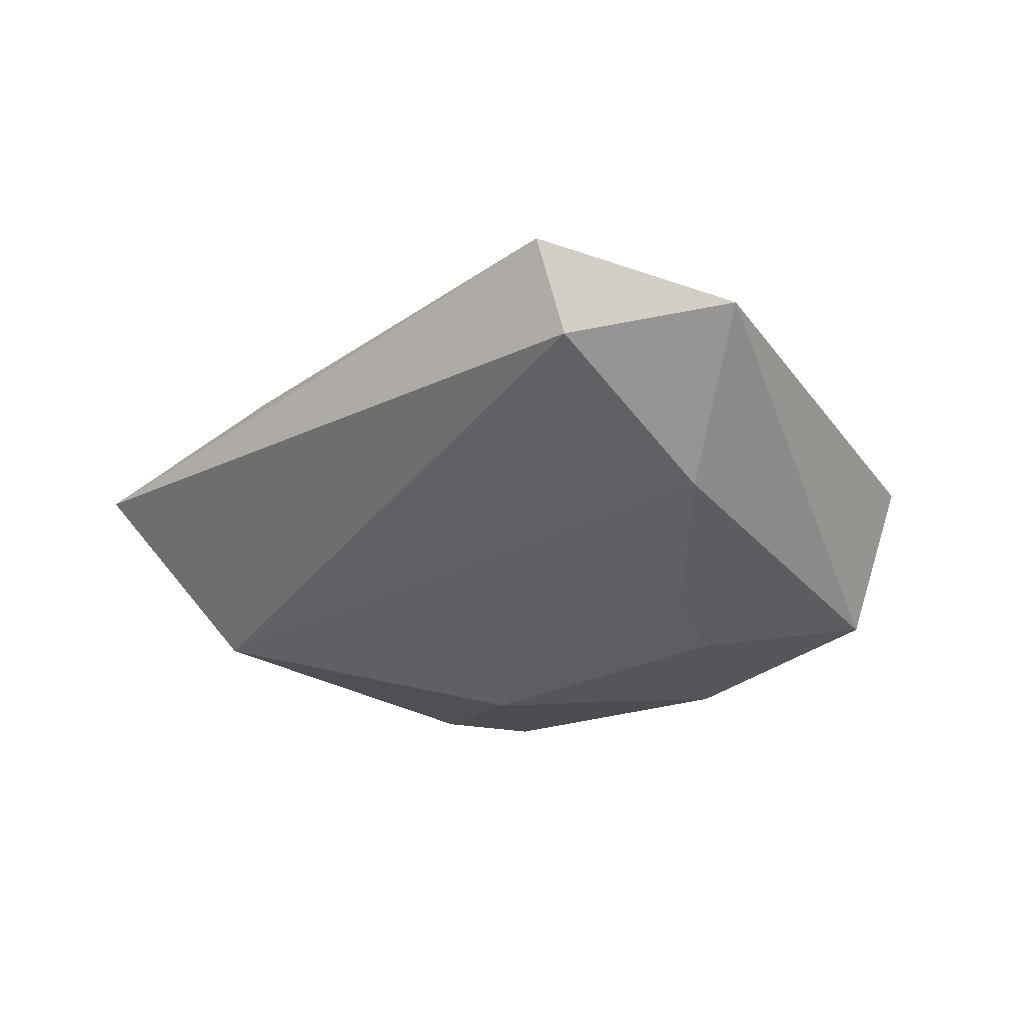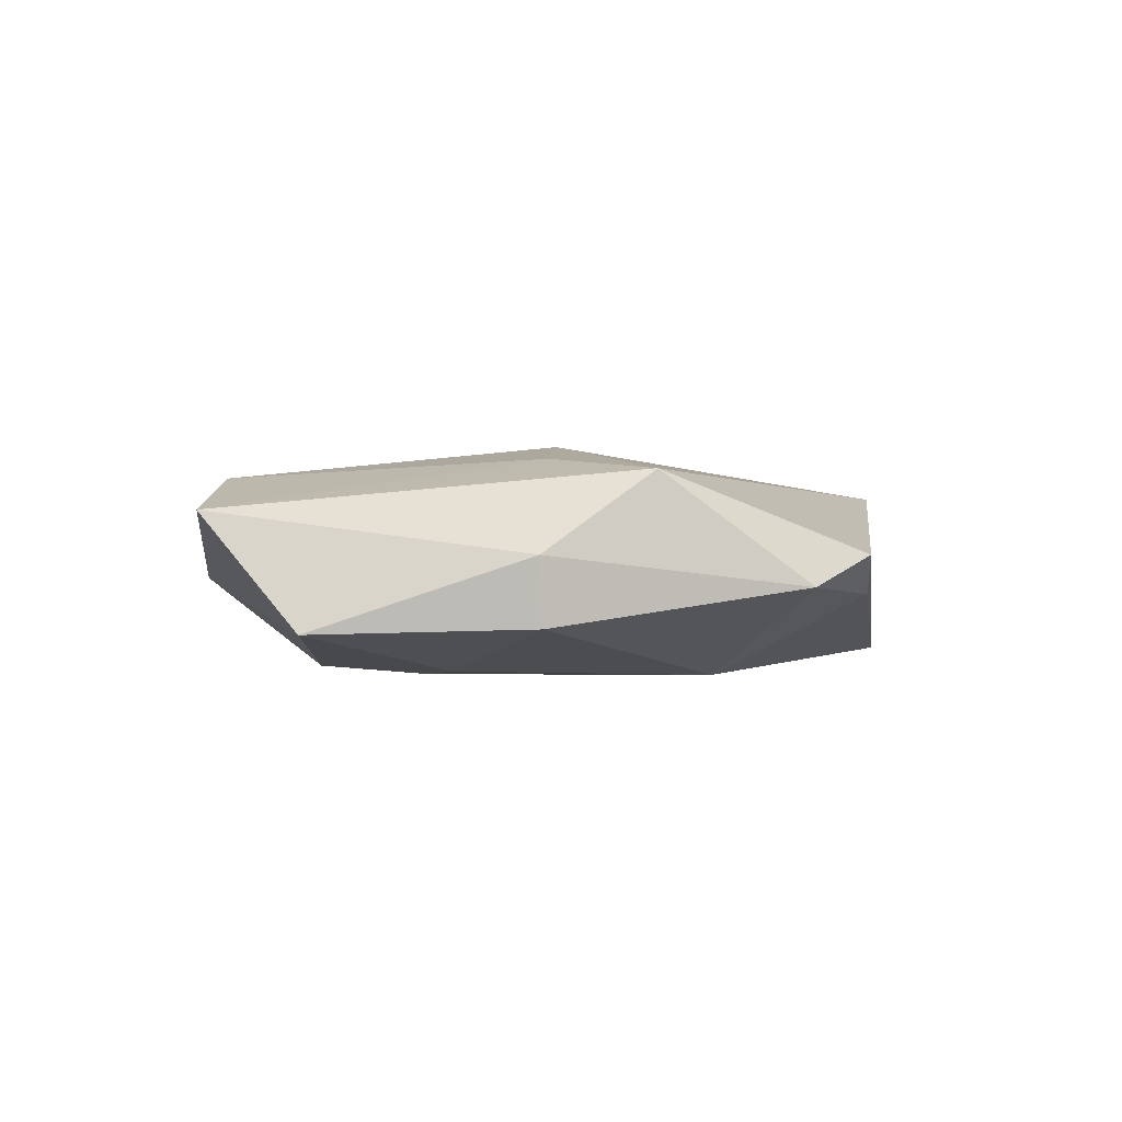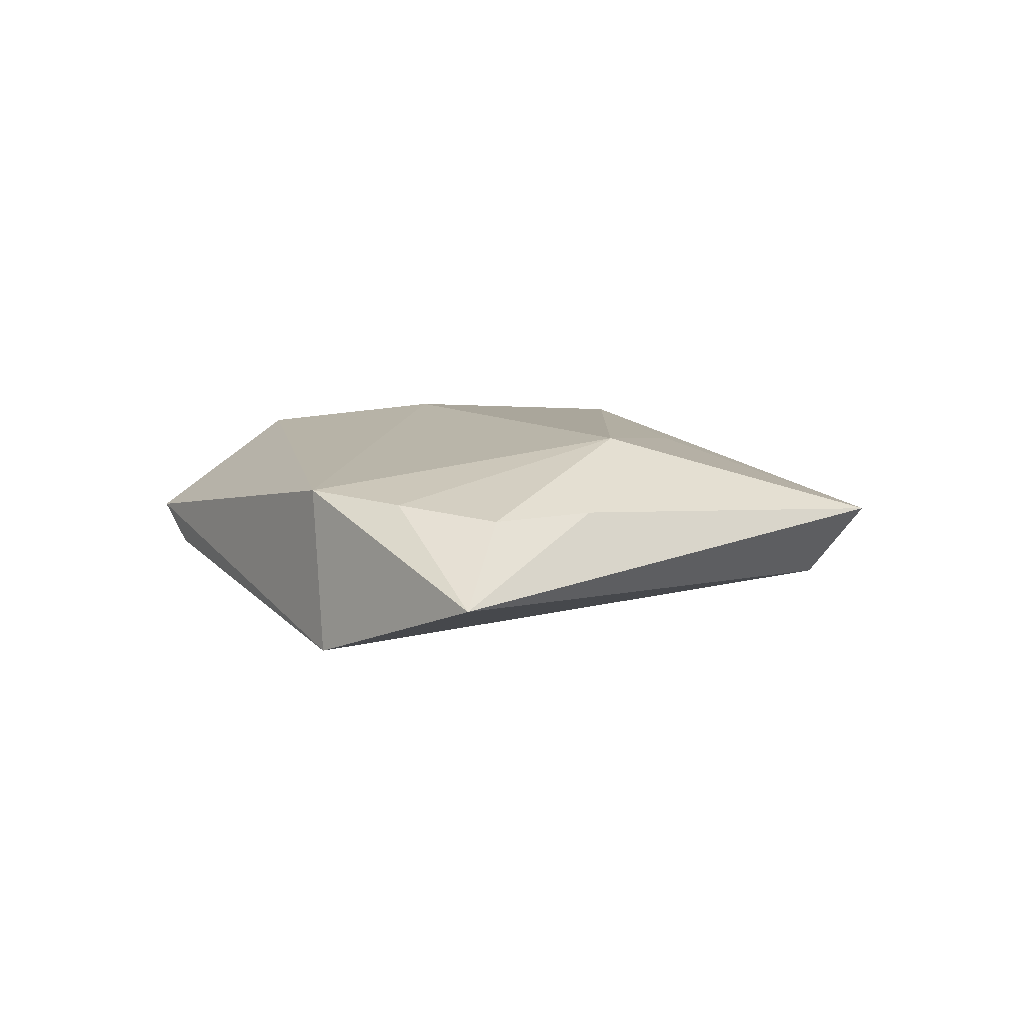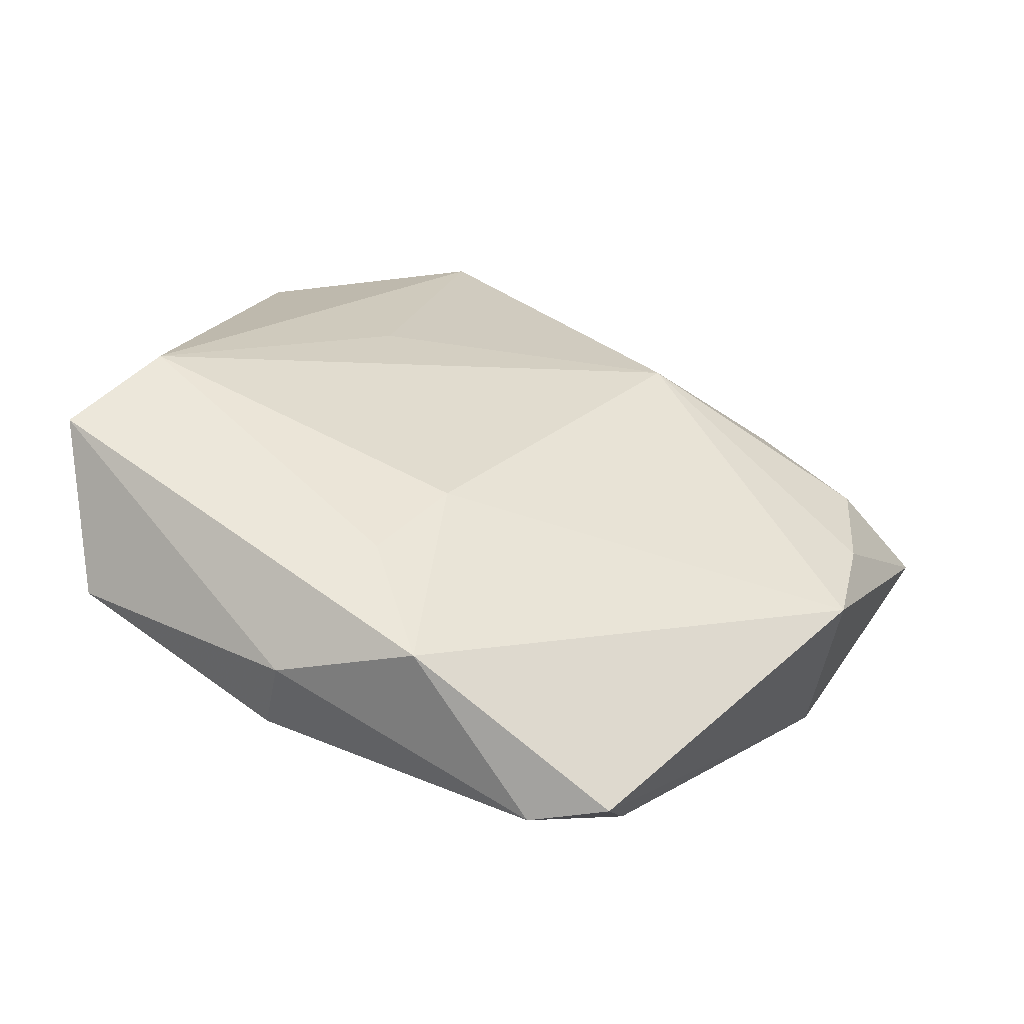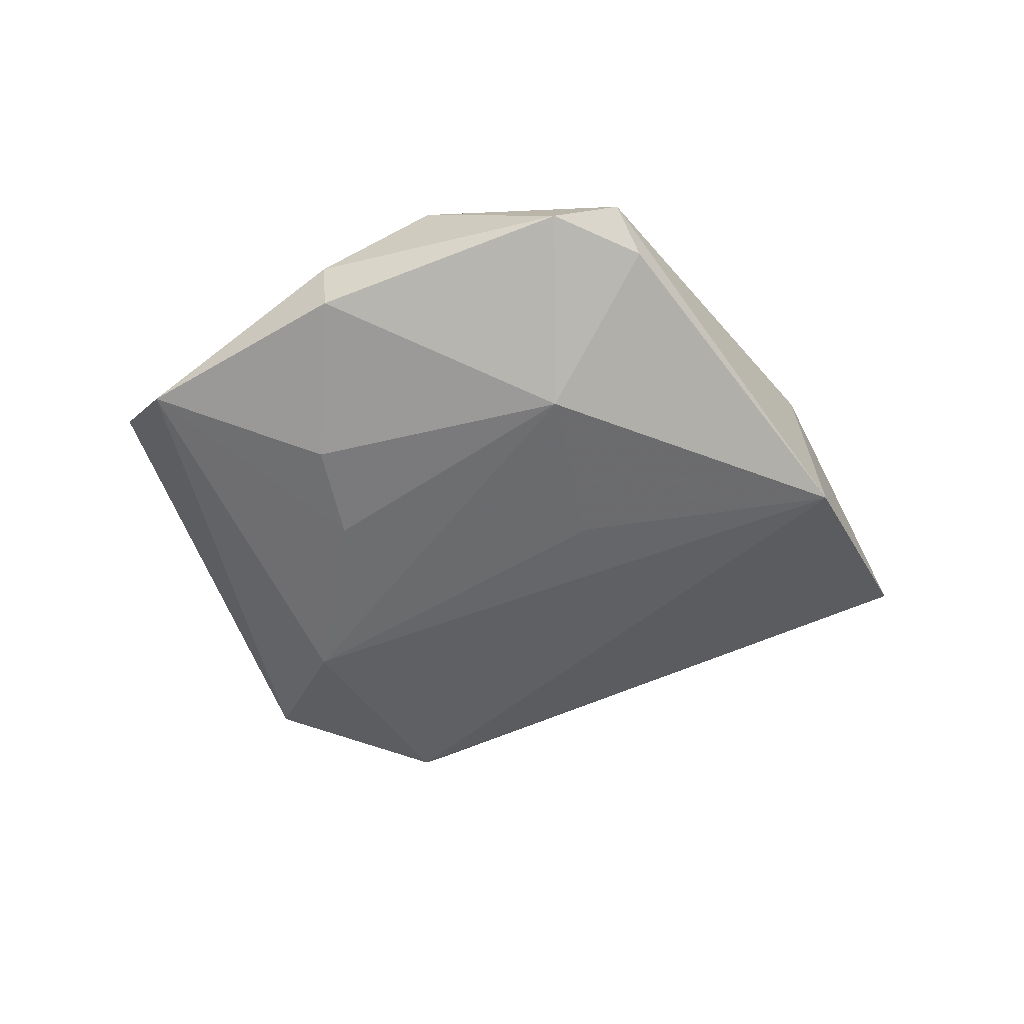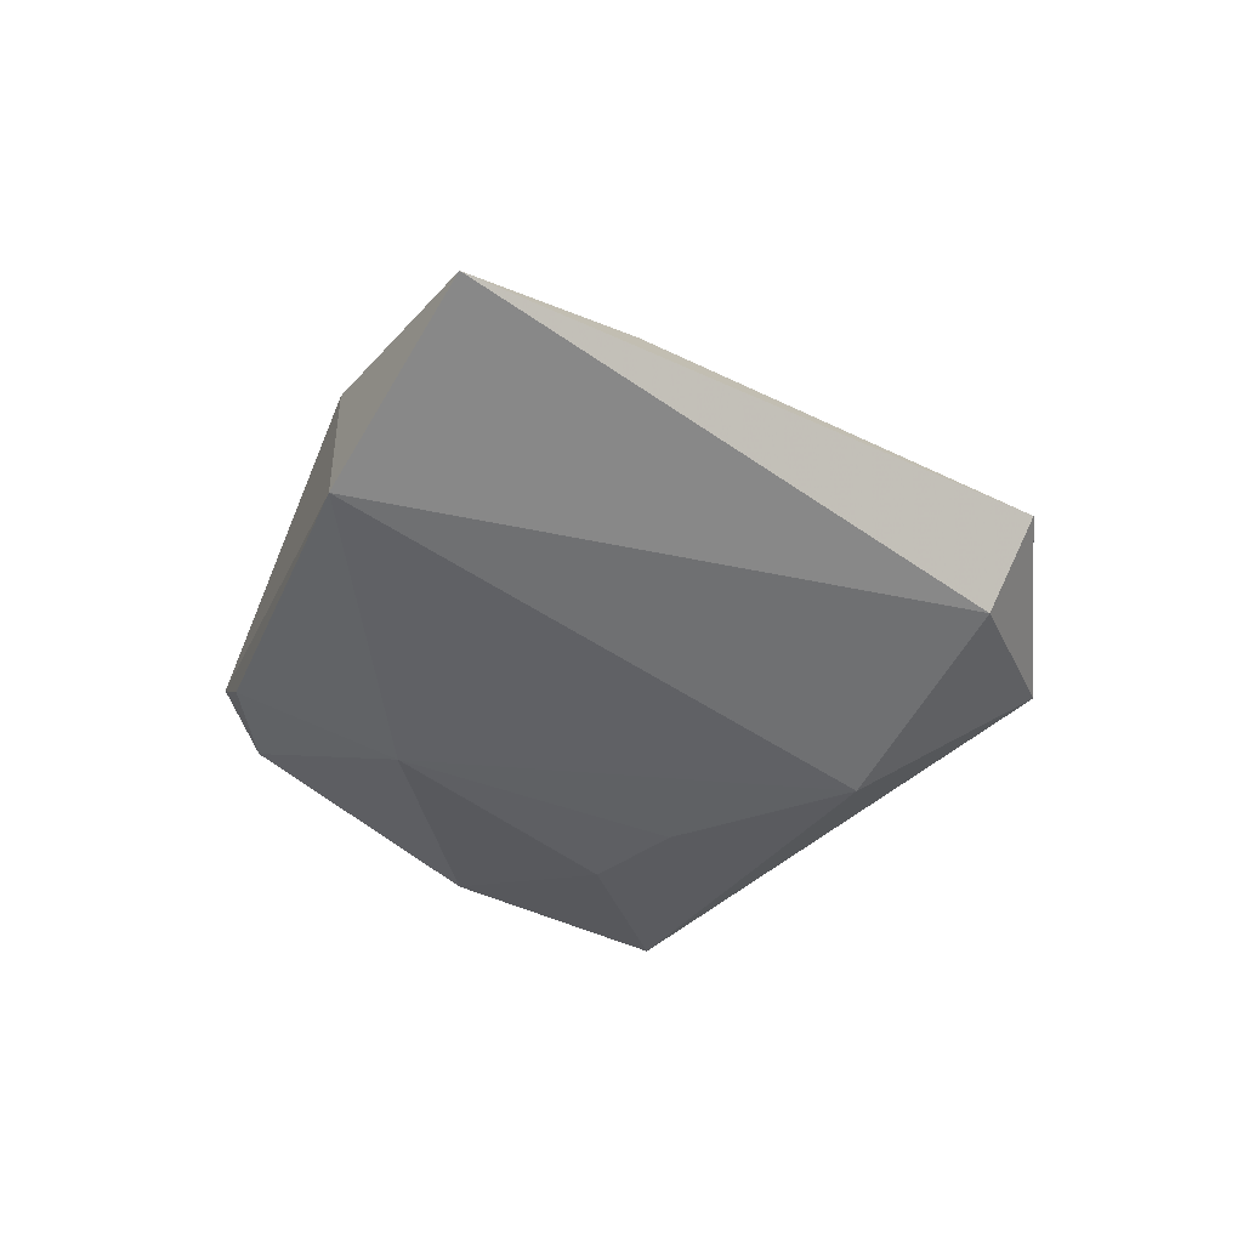
<metadata>
{"format":"obj","ext":"obj","renderer":"f3d","projection":"perspective","resolution":1024,"background":"white","views":[{"elev":-42.5,"azim":-174.6,"up":"+Z"},{"elev":0.1,"azim":-33.1,"up":"+Z"},{"elev":9.2,"azim":105.4,"up":"+Z"},{"elev":-50.7,"azim":-15.7,"up":"+Y"},{"elev":-54.6,"azim":-3.4,"up":"+Z"},{"elev":-44.9,"azim":117.3,"up":"+Z"}]}
</metadata>
<code>
v -0.01502 0.02048 0.009197
v 0.01798 0.02002 0.01305
v -0.0281 0.04043 -0.001813
v -0.01929 -0.002336 -0.01287
v -0.04161 0.005078 0.009997
v -0.04382 -0.01767 -0.007354
v -0.02248 -0.03257 -0.006715
v 0.04337 0.0001067 0.00746
v -0.04992 -0.005092 0.006134
v 0.005315 -0.04405 -0.002342
v 0.01214 -0.00382 -0.01215
v -0.01045 -0.03666 0.01048
v 0.02536 0.00909 0.01147
v -0.01532 -0.02236 0.0119
v 0.006732 -0.02336 -0.0128
v -0.02319 -0.03299 0.001181
v -0.007179 0.04254 -0.007543
v 0.04036 -0.01187 0.00833
v 0.05569 0.01228 -0.002217
v -0.02185 0.02014 -0.01273
v 0.01618 -0.03992 -0.003227
v -0.02247 -0.01347 -0.01197
v 0.04451 0.01241 0.006185
v 0.04301 -0.009831 -0.01085
v 0.03427 0.02113 0.006065
v 0.01322 -0.04397 0.001197
v -0.008243 -0.01325 0.01376
v -0.004506 0.04975 0.001831
f 9 3 6
f 25 2 23
f 14 9 12
f 24 18 26
f 18 12 26
f 5 9 14
f 3 9 5
f 28 2 25
f 28 17 3
f 3 5 28
f 24 17 19
f 25 23 19
f 19 18 24
f 19 28 25
f 17 28 19
f 8 2 18
f 8 23 2
f 18 19 8
f 8 19 23
f 18 2 13
f 21 15 24
f 24 26 21
f 27 5 14
f 2 5 27
f 14 12 27
f 27 13 2
f 27 12 18
f 18 13 27
f 1 5 2
f 2 28 1
f 1 28 5
f 6 4 22
f 22 4 15
f 22 7 6
f 15 7 22
f 15 4 20
f 20 17 24
f 3 17 20
f 6 3 20
f 20 4 6
f 6 7 16
f 16 9 6
f 16 12 9
f 10 7 15
f 15 21 10
f 10 21 26
f 10 16 7
f 10 26 12
f 12 16 10
f 24 15 11
f 11 20 24
f 15 20 11

</code>
